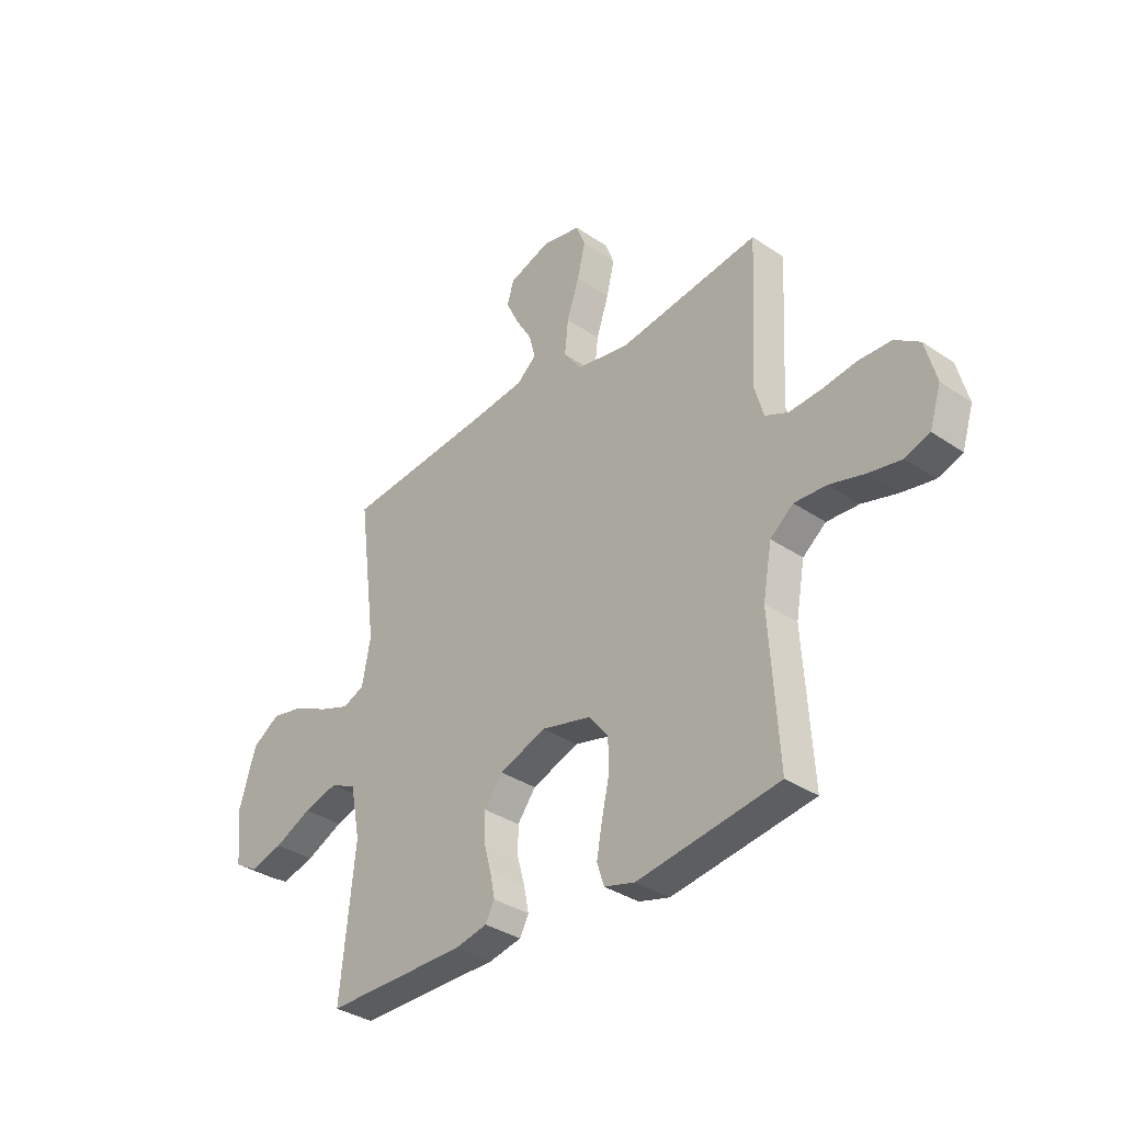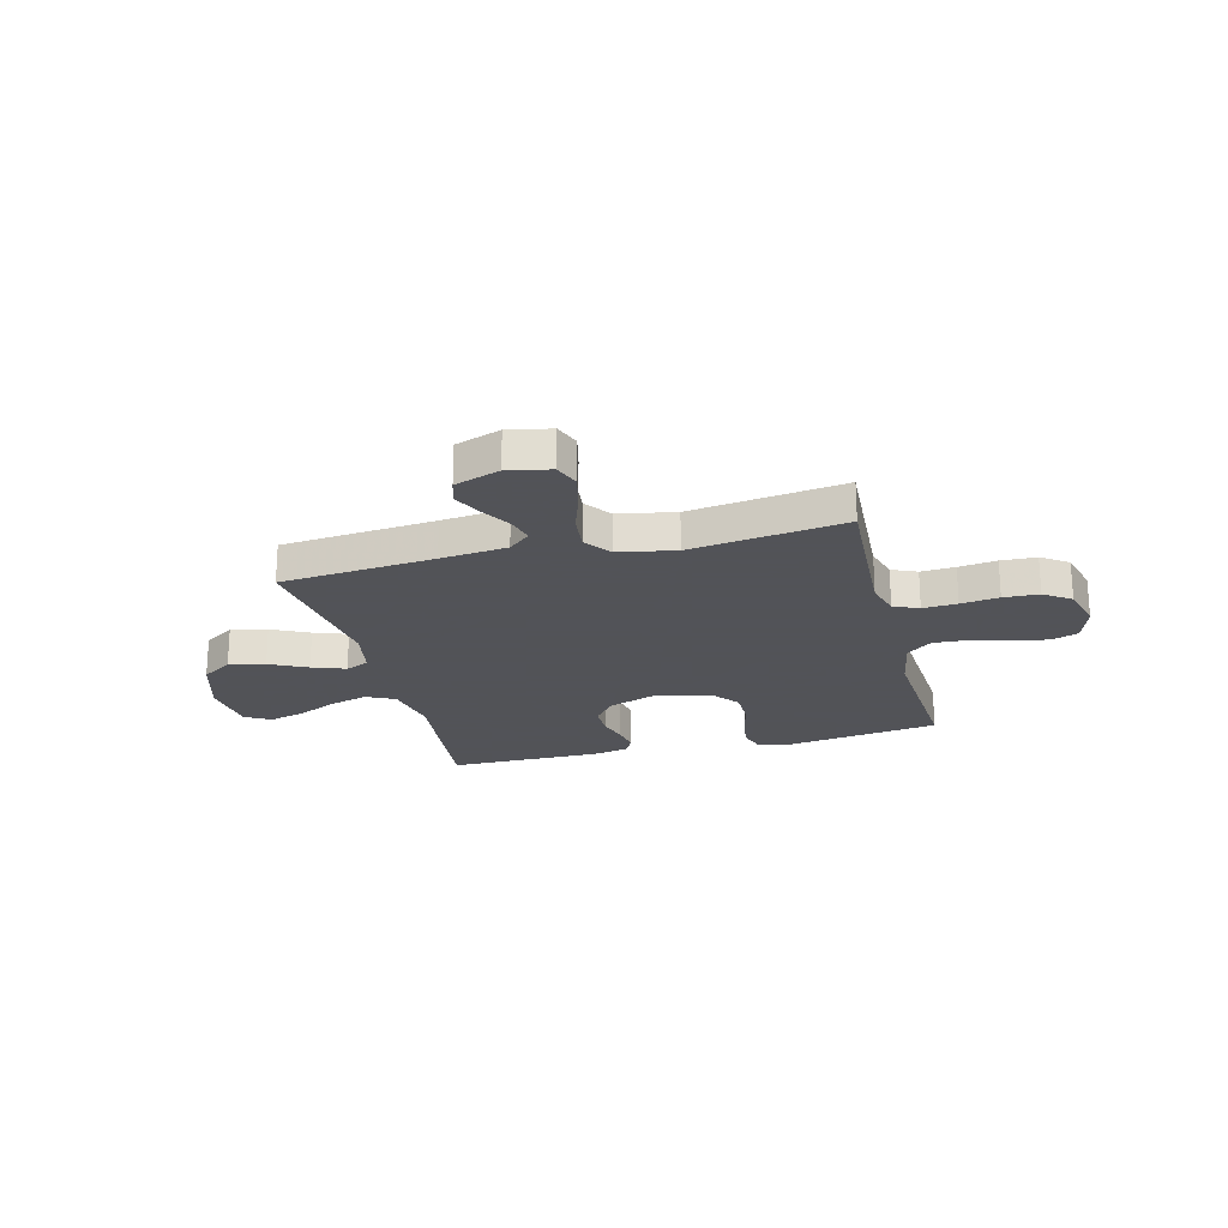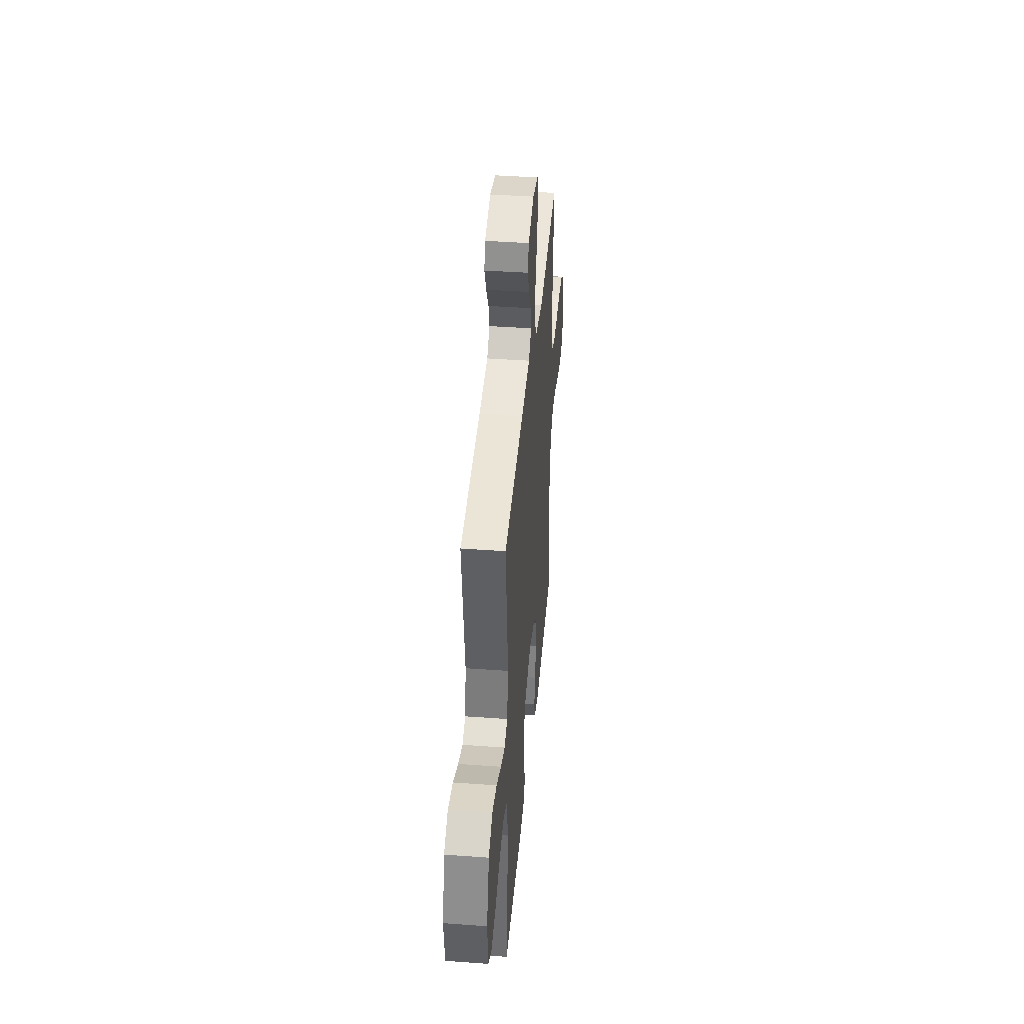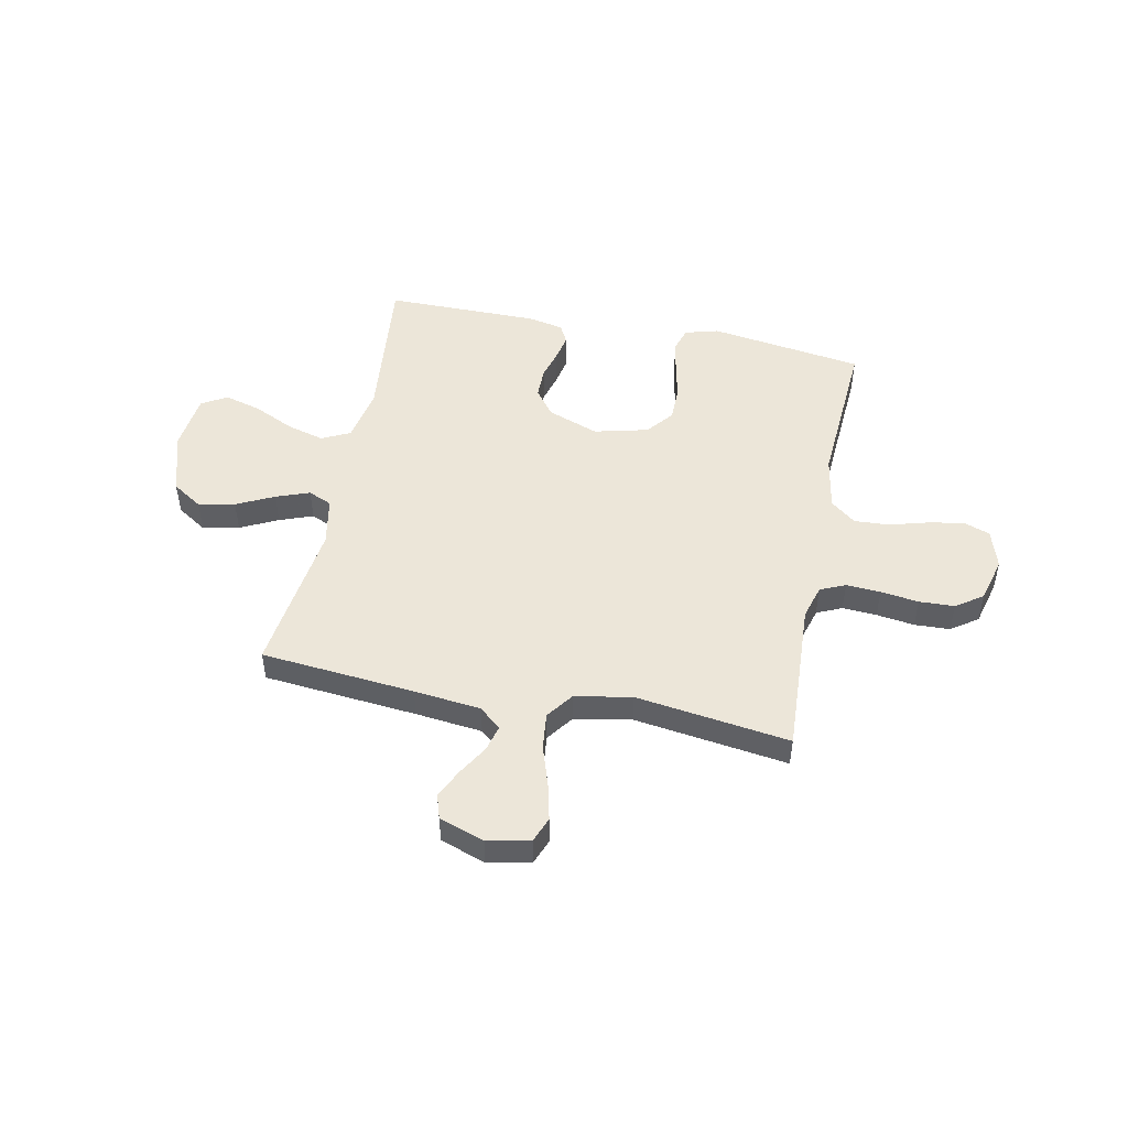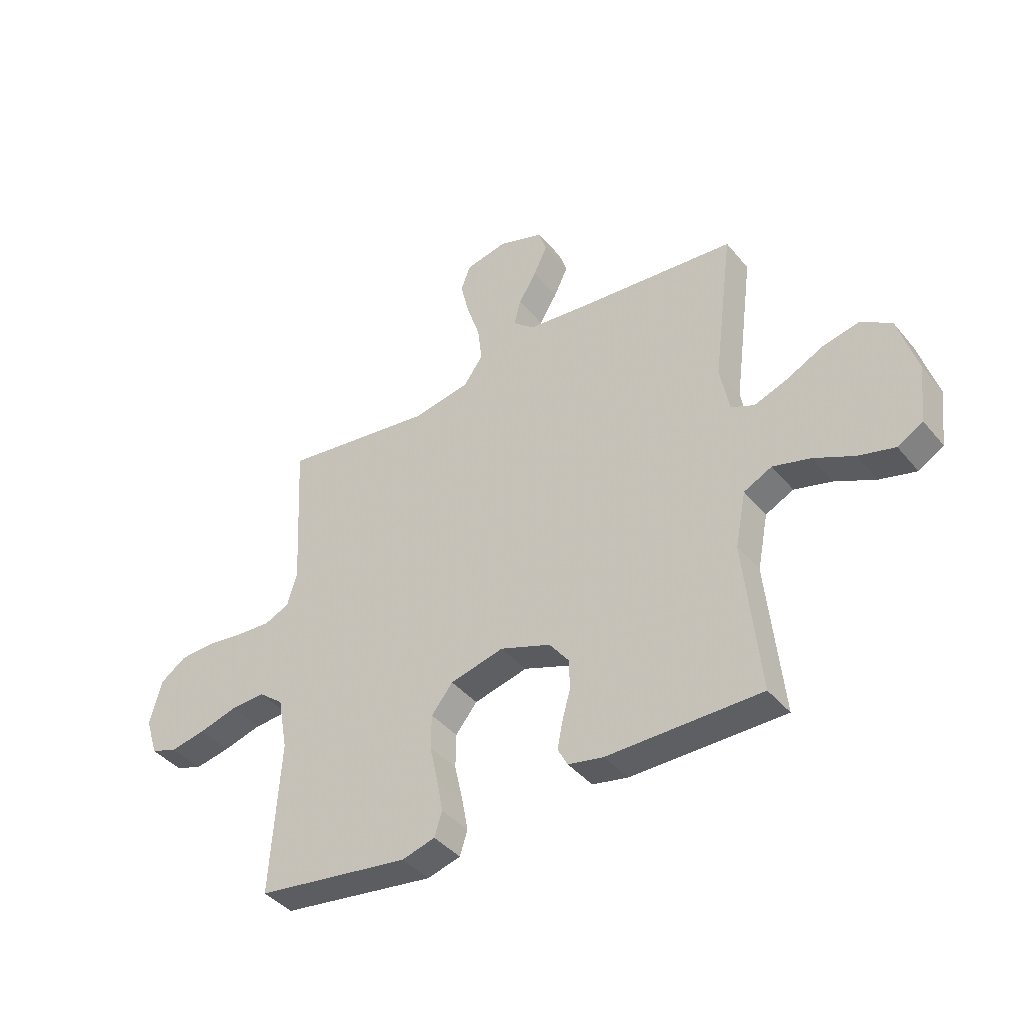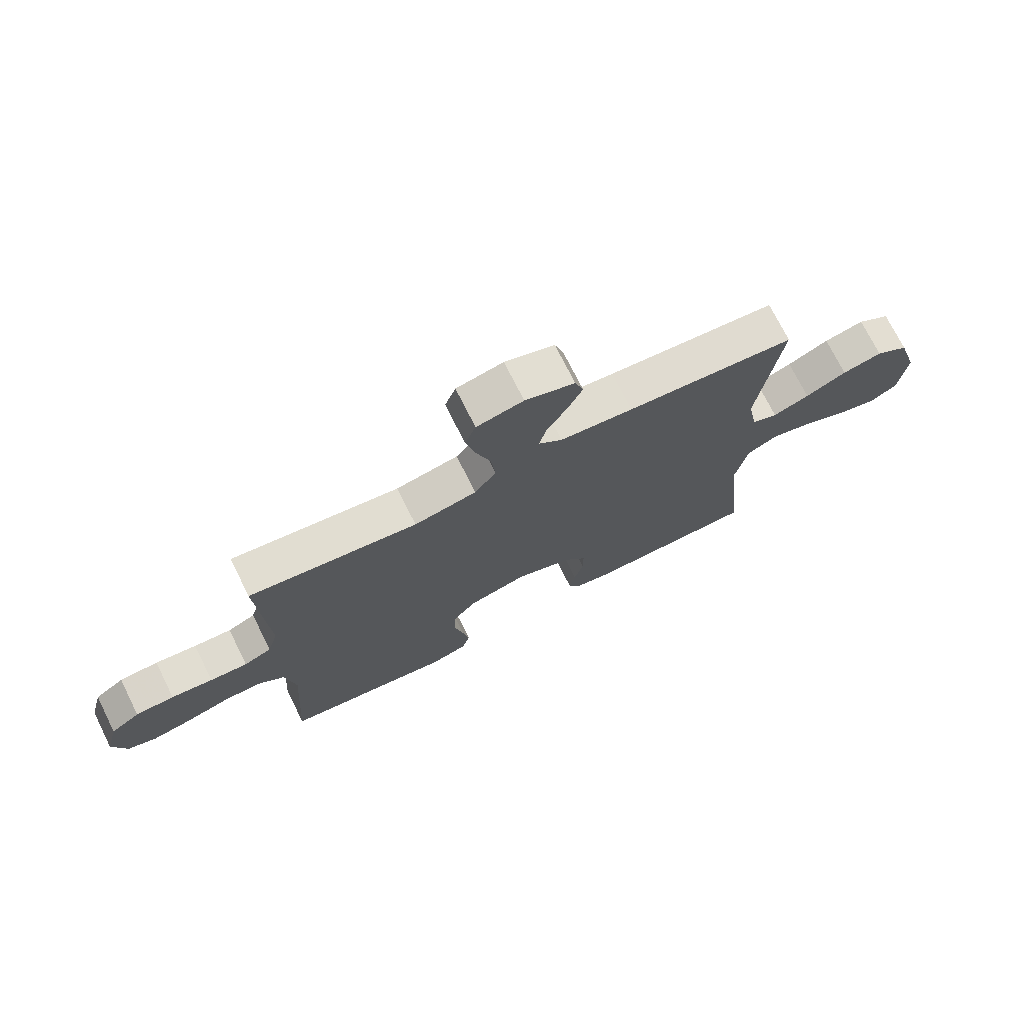
<metadata>
{"format":"obj","ext":"obj","renderer":"f3d","projection":"perspective","resolution":1024,"background":"white","views":[{"elev":-34.9,"azim":47.9,"up":"+Z"},{"elev":-22.5,"azim":14.4,"up":"+Y"},{"elev":41.2,"azim":-84.9,"up":"+Z"},{"elev":49.3,"azim":11.5,"up":"+Y"},{"elev":-40.9,"azim":-144.3,"up":"+Z"},{"elev":73.1,"azim":153.5,"up":"+Z"}]}
</metadata>
<code>
v 0.5 0.07 0.5
v 0.484 0.07 0.2
v 0.503 0.07 0.134
v 0.552 0.07 0.112
v 0.619 0.07 0.116
v 0.693 0.07 0.126
v 0.762 0.07 0.123
v 0.814 0.07 0.087
v 0.837 0.07 0
v 0.813 0.07 -0.076
v 0.761 0.07 -0.094
v 0.692 0.07 -0.081
v 0.617 0.07 -0.06
v 0.549 0.07 -0.056
v 0.5 0.07 -0.095
v 0.481 0.07 -0.2
v 0.5 0.07 -0.5
v 0.2 0.07 -0.543
v 0.135 0.07 -0.525
v 0.12 0.07 -0.478
v 0.132 0.07 -0.413
v 0.148 0.07 -0.341
v 0.147 0.07 -0.274
v 0.105 0.07 -0.222
v 0 0.07 -0.196
v -0.099 0.07 -0.232
v -0.138 0.07 -0.283
v -0.138 0.07 -0.342
v -0.122 0.07 -0.4
v -0.112 0.07 -0.451
v -0.131 0.07 -0.487
v -0.2 0.07 -0.501
v -0.5 0.07 -0.5
v -0.469 0.07 -0.2
v -0.49 0.07 -0.092
v -0.545 0.07 -0.065
v -0.618 0.07 -0.085
v -0.697 0.07 -0.122
v -0.768 0.07 -0.141
v -0.817 0.07 -0.112
v -0.83 0.07 0
v -0.793 0.07 0.122
v -0.734 0.07 0.16
v -0.663 0.07 0.145
v -0.59 0.07 0.109
v -0.525 0.07 0.085
v -0.479 0.07 0.105
v -0.461 0.07 0.2
v -0.5 0.07 0.5
v -0.2 0.07 0.527
v -0.07 0.07 0.541
v -0.028 0.07 0.577
v -0.041 0.07 0.628
v -0.076 0.07 0.686
v -0.103 0.07 0.743
v -0.088 0.07 0.79
v 0 0.07 0.82
v 0.083 0.07 0.803
v 0.102 0.07 0.753
v 0.085 0.07 0.682
v 0.059 0.07 0.604
v 0.051 0.07 0.532
v 0.089 0.07 0.48
v 0.2 0.07 0.459
v 0.5 0 0.5
v 0.484 0 0.2
v 0.503 0 0.134
v 0.552 0 0.112
v 0.619 0 0.116
v 0.693 0 0.126
v 0.762 0 0.123
v 0.814 0 0.087
v 0.837 0 0
v 0.813 0 -0.076
v 0.761 0 -0.094
v 0.692 0 -0.081
v 0.617 0 -0.06
v 0.549 0 -0.056
v 0.5 0 -0.095
v 0.481 0 -0.2
v 0.5 0 -0.5
v 0.2 0 -0.543
v 0.135 0 -0.525
v 0.12 0 -0.478
v 0.132 0 -0.413
v 0.148 0 -0.341
v 0.147 0 -0.274
v 0.105 0 -0.222
v 0 0 -0.196
v -0.099 0 -0.232
v -0.138 0 -0.283
v -0.138 0 -0.342
v -0.122 0 -0.4
v -0.112 0 -0.451
v -0.131 0 -0.487
v -0.2 0 -0.501
v -0.5 0 -0.5
v -0.469 0 -0.2
v -0.49 0 -0.092
v -0.545 0 -0.065
v -0.618 0 -0.085
v -0.697 0 -0.122
v -0.768 0 -0.141
v -0.817 0 -0.112
v -0.83 0 0
v -0.793 0 0.122
v -0.734 0 0.16
v -0.663 0 0.145
v -0.59 0 0.109
v -0.525 0 0.085
v -0.479 0 0.105
v -0.461 0 0.2
v -0.5 0 0.5
v -0.2 0 0.527
v -0.07 0 0.541
v -0.028 0 0.577
v -0.041 0 0.628
v -0.076 0 0.686
v -0.103 0 0.743
v -0.088 0 0.79
v 0 0 0.82
v 0.083 0 0.803
v 0.102 0 0.753
v 0.085 0 0.682
v 0.059 0 0.604
v 0.051 0 0.532
v 0.089 0 0.48
v 0.2 0 0.459
f 59 60 61
f 58 59 61
f 57 58 61
f 56 57 61
f 55 56 61
f 54 55 61
f 53 54 61
f 52 53 61 62
f 51 52 62 63
f 48 49 50
f 50 51 63
f 48 50 63
f 47 48 63
f 43 44 45
f 42 43 45
f 41 42 45
f 40 41 45
f 39 40 45
f 38 39 45
f 37 38 45
f 36 37 45 46
f 35 36 46 47
f 32 33 34
f 31 32 34
f 30 31 34
f 29 30 34
f 28 29 34
f 34 35 47
f 28 34 47
f 27 28 47
f 20 21 22
f 19 20 22
f 18 19 22
f 17 18 22
f 16 17 22
f 15 16 22 23
f 14 15 23 24
f 11 12 13
f 10 11 13
f 9 10 13
f 8 9 13
f 7 8 13
f 6 7 13
f 5 6 13
f 4 5 13 14
f 14 24 25
f 4 14 25
f 3 4 25
f 64 1 2
f 47 63 64
f 27 47 64
f 26 27 64
f 25 26 64
f 3 25 64
f 2 3 64
f 125 124 123
f 125 123 122
f 125 122 121
f 125 121 120
f 125 120 119
f 125 119 118
f 125 118 117
f 126 125 117 116
f 127 126 116 115
f 114 113 112
f 127 115 114
f 127 114 112
f 127 112 111
f 109 108 107
f 109 107 106
f 109 106 105
f 109 105 104
f 109 104 103
f 109 103 102
f 109 102 101
f 110 109 101 100
f 111 110 100 99
f 98 97 96
f 98 96 95
f 98 95 94
f 98 94 93
f 98 93 92
f 111 99 98
f 111 98 92
f 111 92 91
f 86 85 84
f 86 84 83
f 86 83 82
f 86 82 81
f 86 81 80
f 87 86 80 79
f 88 87 79 78
f 77 76 75
f 77 75 74
f 77 74 73
f 77 73 72
f 77 72 71
f 77 71 70
f 77 70 69
f 78 77 69 68
f 89 88 78
f 89 78 68
f 89 68 67
f 66 65 128
f 128 127 111
f 128 111 91
f 128 91 90
f 128 90 89
f 128 89 67
f 128 67 66
f 1 65 66 2
f 2 66 67 3
f 3 67 68 4
f 4 68 69 5
f 5 69 70 6
f 6 70 71 7
f 7 71 72 8
f 8 72 73 9
f 9 73 74 10
f 10 74 75 11
f 11 75 76 12
f 12 76 77 13
f 13 77 78 14
f 14 78 79 15
f 15 79 80 16
f 16 80 81 17
f 17 81 82 18
f 18 82 83 19
f 19 83 84 20
f 20 84 85 21
f 21 85 86 22
f 22 86 87 23
f 23 87 88 24
f 24 88 89 25
f 25 89 90 26
f 26 90 91 27
f 27 91 92 28
f 28 92 93 29
f 29 93 94 30
f 30 94 95 31
f 31 95 96 32
f 32 96 97 33
f 33 97 98 34
f 34 98 99 35
f 35 99 100 36
f 36 100 101 37
f 37 101 102 38
f 38 102 103 39
f 39 103 104 40
f 40 104 105 41
f 41 105 106 42
f 42 106 107 43
f 43 107 108 44
f 44 108 109 45
f 45 109 110 46
f 46 110 111 47
f 47 111 112 48
f 48 112 113 49
f 49 113 114 50
f 50 114 115 51
f 51 115 116 52
f 52 116 117 53
f 53 117 118 54
f 54 118 119 55
f 55 119 120 56
f 56 120 121 57
f 57 121 122 58
f 58 122 123 59
f 59 123 124 60
f 60 124 125 61
f 61 125 126 62
f 62 126 127 63
f 63 127 128 64
f 64 128 65 1

</code>
